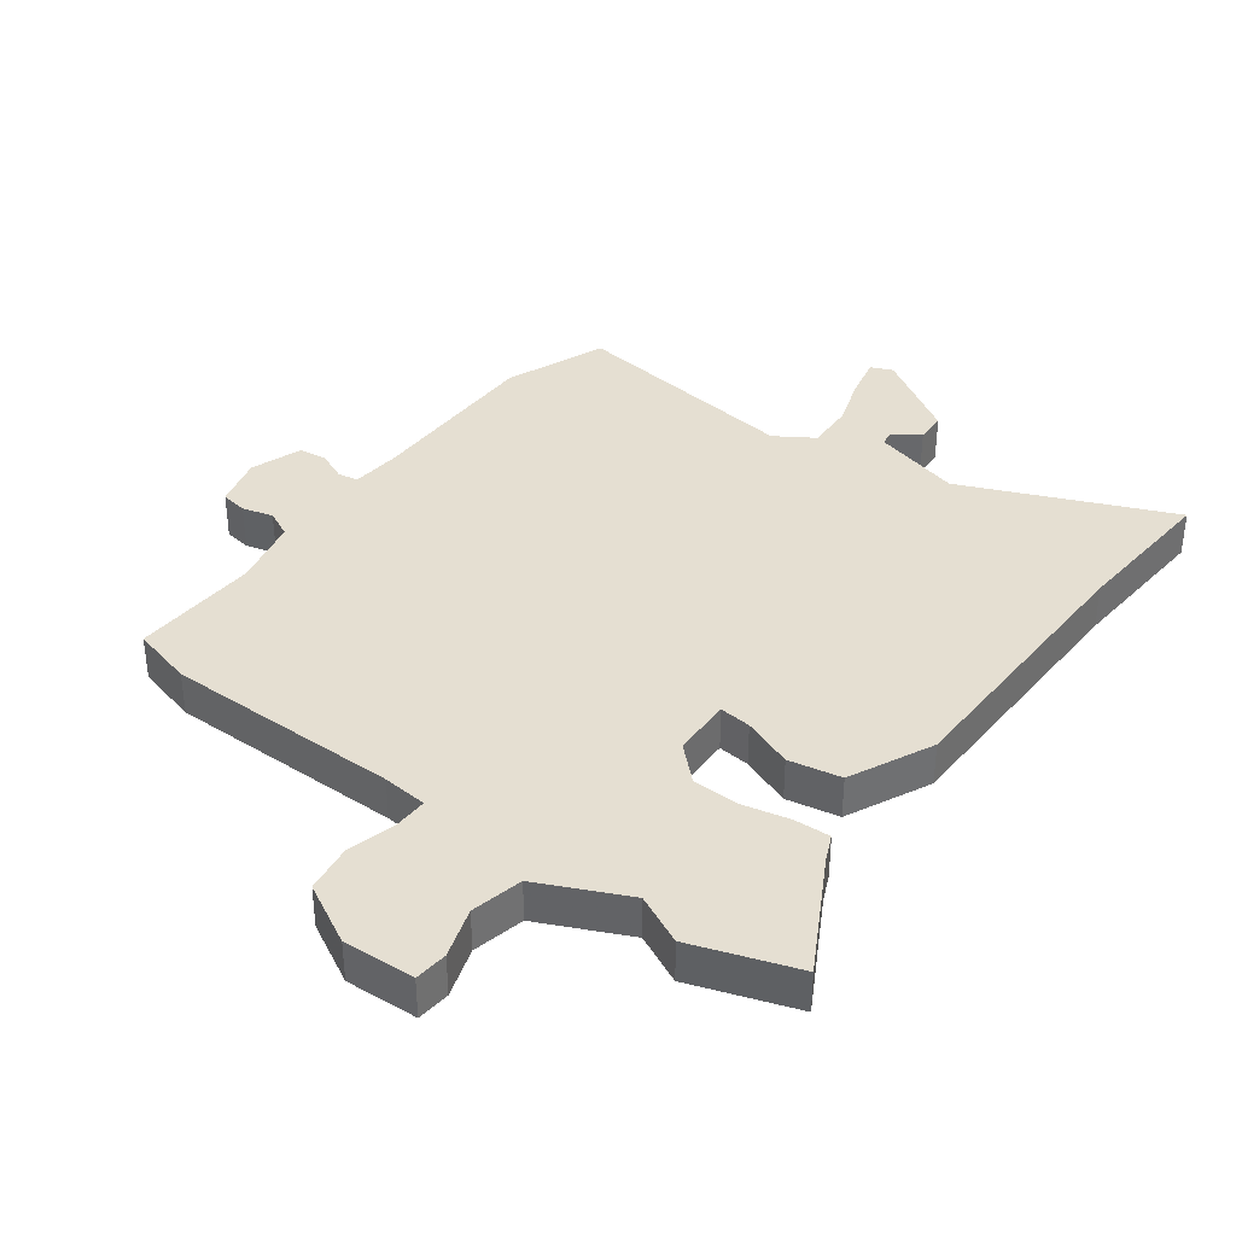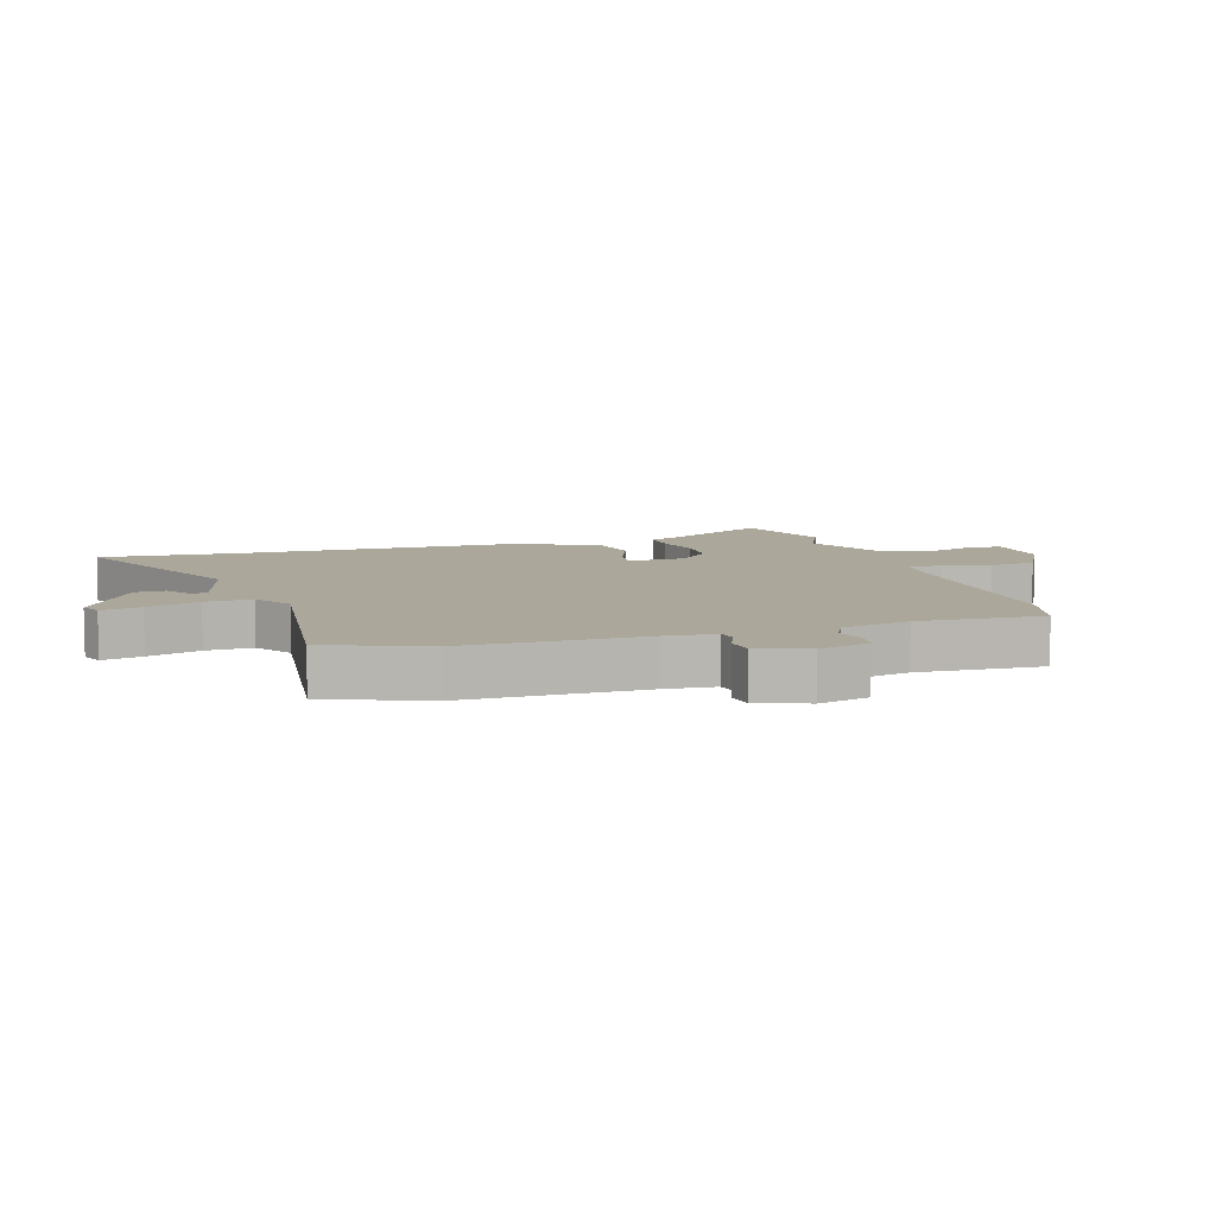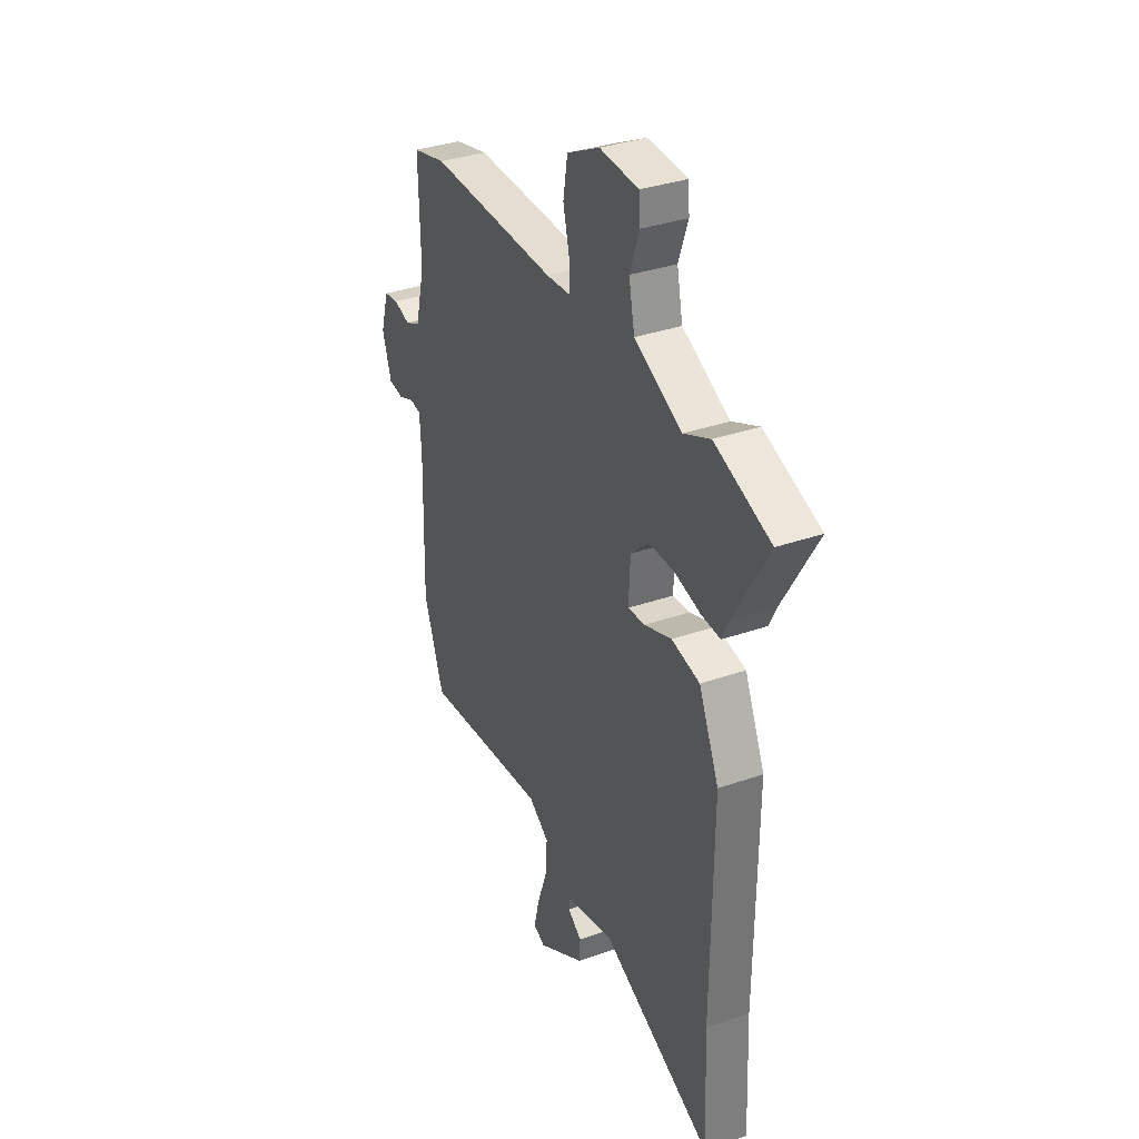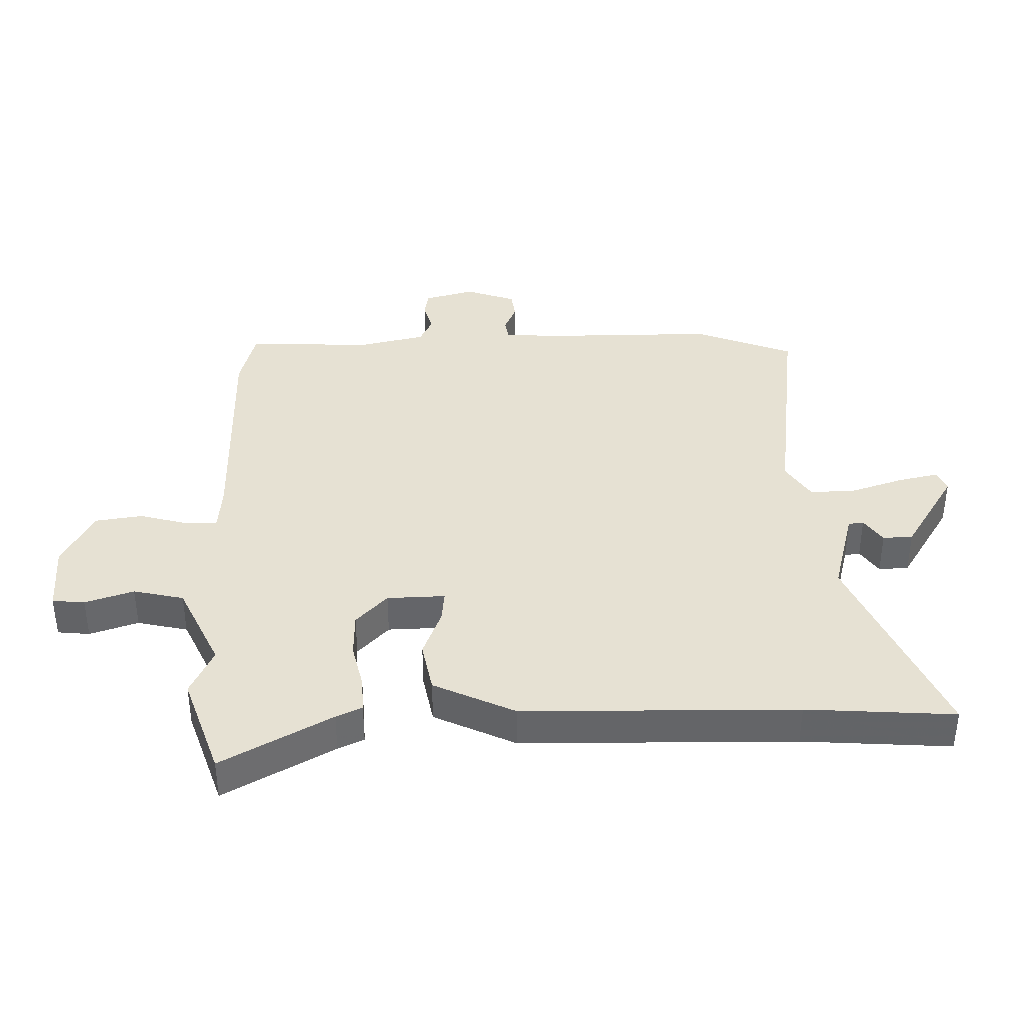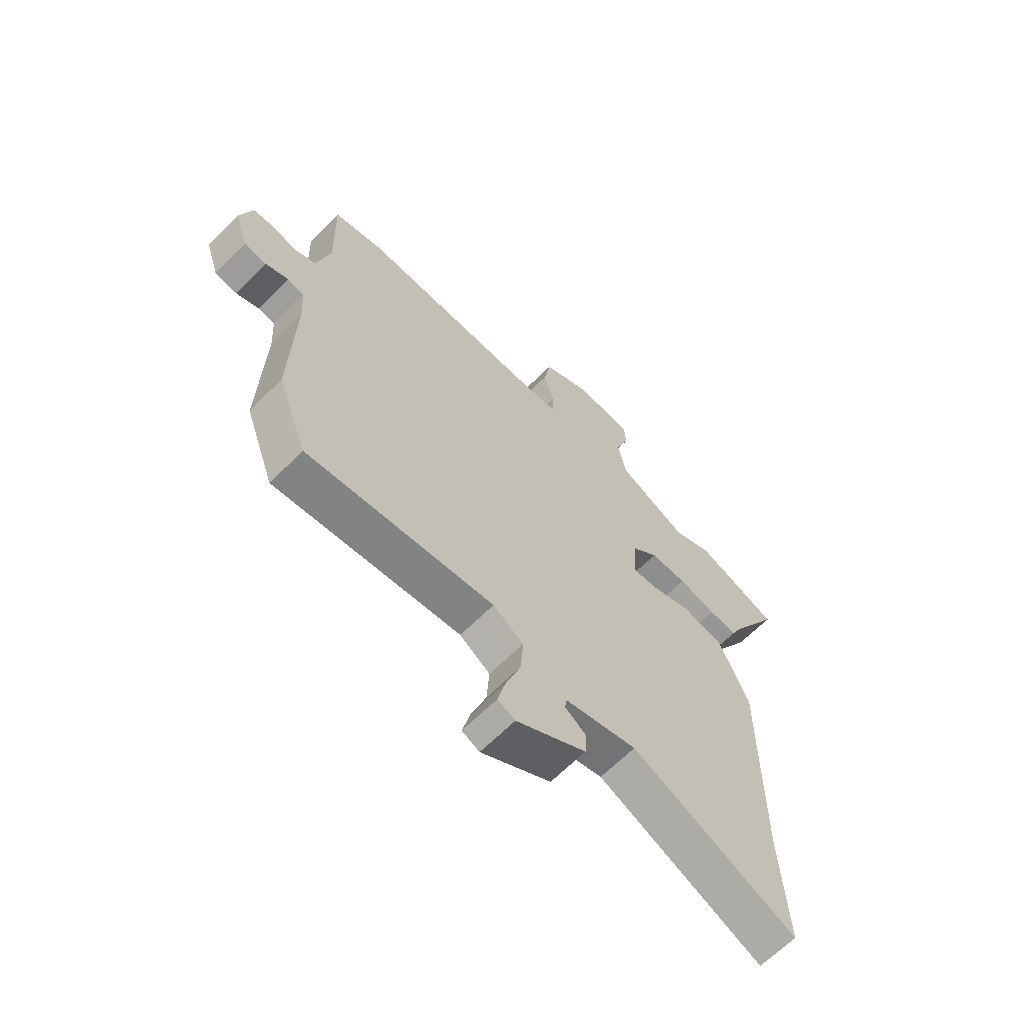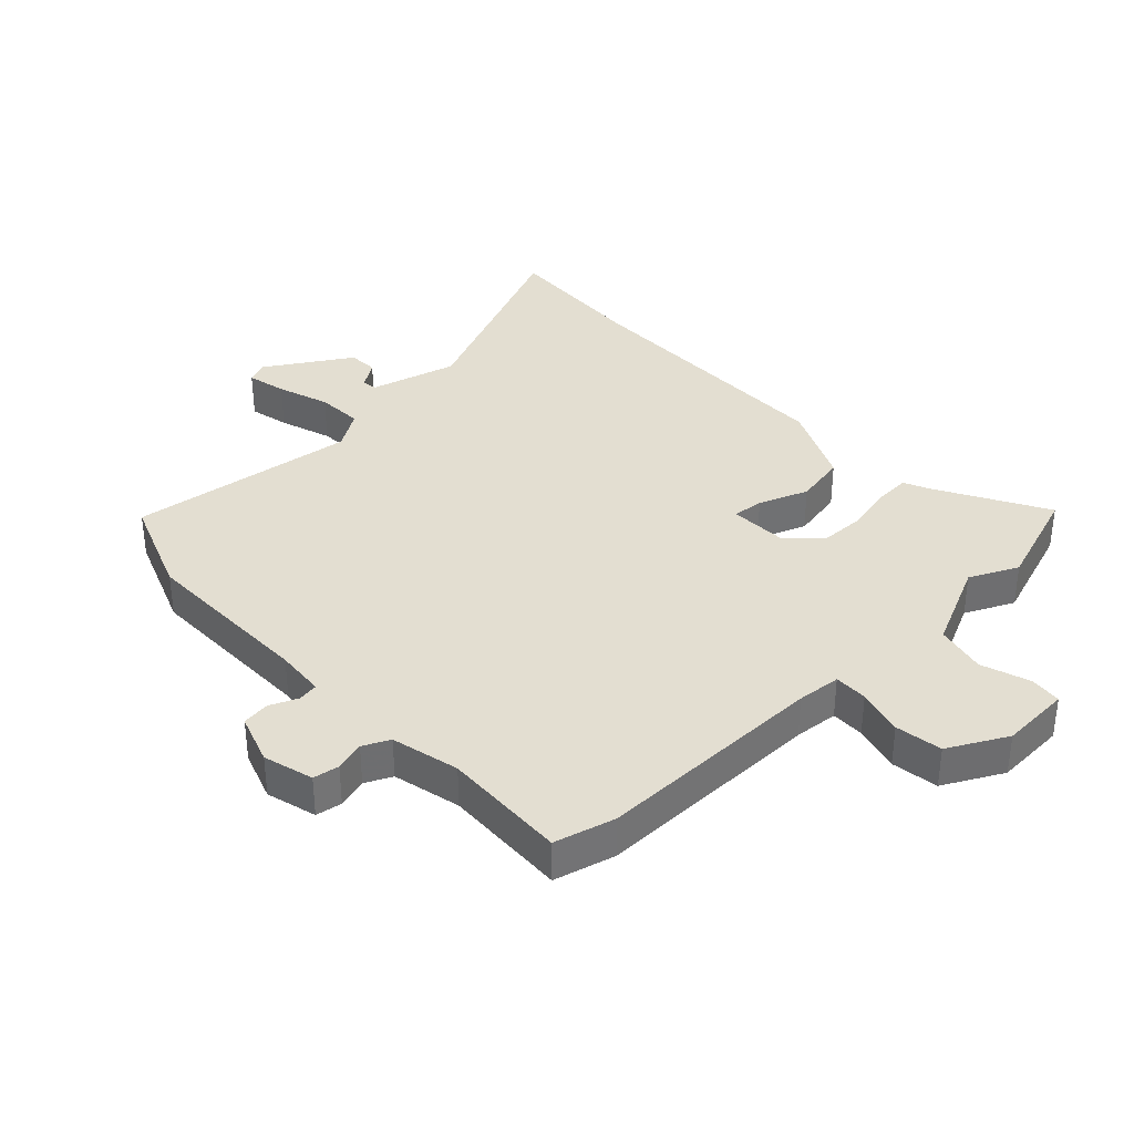
<metadata>
{"format":"obj","ext":"obj","renderer":"f3d","projection":"perspective","resolution":1024,"background":"white","views":[{"elev":37.4,"azim":38.0,"up":"+Y"},{"elev":8.1,"azim":-106.1,"up":"+Y"},{"elev":34.5,"azim":64.9,"up":"+Z"},{"elev":38.6,"azim":90.0,"up":"+Y"},{"elev":-65.0,"azim":-44.8,"up":"+Z"},{"elev":36.2,"azim":-42.3,"up":"+Y"}]}
</metadata>
<code>
v 0.498 0.07 -0.452
v 0.509 0.07 -0.695
v 0.179 0.07 -0.544
v 0.035 0.07 -0.579
v 0.031 0.07 -0.604
v 0.073 0.07 -0.634
v 0.07 0.07 -0.683
v -0.07 0.07 -0.766
v -0.105 0.07 -0.75
v -0.089 0.07 -0.685
v -0.059 0.07 -0.6
v -0.054 0.07 -0.524
v -0.115 0.07 -0.483
v -0.491 0.07 -0.524
v -0.551 0.07 -0.36
v -0.544 0.07 -0.07
v -0.549 0.07 0.011
v -0.582 0.07 0.017
v -0.629 0.07 -0.002
v -0.674 0.07 0.005
v -0.701 0.07 0.088
v -0.677 0.07 0.17
v -0.634 0.07 0.176
v -0.585 0.07 0.161
v -0.541 0.07 0.181
v -0.513 0.07 0.292
v -0.518 0.07 0.496
v -0.418 0.07 0.52
v -0.04 0.07 0.511
v 0.032 0.07 0.516
v 0.032 0.07 0.571
v 0.013 0.07 0.648
v 0.026 0.07 0.725
v 0.123 0.07 0.774
v 0.238 0.07 0.766
v 0.242 0.07 0.713
v 0.214 0.07 0.634
v 0.231 0.07 0.551
v 0.371 0.07 0.482
v 0.451 0.07 0.518
v 0.617 0.07 0.457
v 0.514 0.07 0.28
v 0.494 0.07 0.238
v 0.436 0.07 0.242
v 0.36 0.07 0.261
v 0.286 0.07 0.261
v 0.231 0.07 0.211
v 0.226 0.07 0.116
v 0.277 0.07 0.12
v 0.358 0.07 0.149
v 0.442 0.07 0.131
v 0.502 0.07 -0.004
v 0.498 0 -0.452
v 0.509 0 -0.695
v 0.179 0 -0.544
v 0.035 0 -0.579
v 0.031 0 -0.604
v 0.073 0 -0.634
v 0.07 0 -0.683
v -0.07 0 -0.766
v -0.105 0 -0.75
v -0.089 0 -0.685
v -0.059 0 -0.6
v -0.054 0 -0.524
v -0.115 0 -0.483
v -0.491 0 -0.524
v -0.551 0 -0.36
v -0.544 0 -0.07
v -0.549 0 0.011
v -0.582 0 0.017
v -0.629 0 -0.002
v -0.674 0 0.005
v -0.701 0 0.088
v -0.677 0 0.17
v -0.634 0 0.176
v -0.585 0 0.161
v -0.541 0 0.181
v -0.513 0 0.292
v -0.518 0 0.496
v -0.418 0 0.52
v -0.04 0 0.511
v 0.032 0 0.516
v 0.032 0 0.571
v 0.013 0 0.648
v 0.026 0 0.725
v 0.123 0 0.774
v 0.238 0 0.766
v 0.242 0 0.713
v 0.214 0 0.634
v 0.231 0 0.551
v 0.371 0 0.482
v 0.451 0 0.518
v 0.617 0 0.457
v 0.514 0 0.28
v 0.494 0 0.238
v 0.436 0 0.242
v 0.36 0 0.261
v 0.286 0 0.261
v 0.231 0 0.211
v 0.226 0 0.116
v 0.277 0 0.12
v 0.358 0 0.149
v 0.442 0 0.131
v 0.502 0 -0.004
f 51 52 1
f 50 51 1
f 49 50 1
f 1 2 3
f 49 1 3
f 48 49 3
f 47 48 3 4
f 42 43 44 45
f 42 45 46
f 41 42 46
f 40 41 46
f 39 40 46
f 38 39 46 47
f 35 36 37
f 34 35 37
f 33 34 37
f 32 33 37
f 31 32 37
f 38 47 4
f 37 38 4
f 31 37 4
f 30 31 4
f 26 27 28 29
f 30 4 5
f 29 30 5
f 26 29 5
f 25 26 5
f 22 23 24
f 21 22 24
f 20 21 24
f 19 20 24
f 18 19 24
f 17 18 24 25
f 13 14 15 16
f 16 17 25
f 13 16 25
f 12 13 25
f 9 10 11
f 8 9 11
f 7 8 11
f 6 7 11
f 5 6 11
f 5 11 12
f 5 12 25
f 53 104 103
f 53 103 102
f 53 102 101
f 55 54 53
f 55 53 101
f 55 101 100
f 56 55 100 99
f 97 96 95 94
f 98 97 94
f 98 94 93
f 98 93 92
f 98 92 91
f 99 98 91 90
f 89 88 87
f 89 87 86
f 89 86 85
f 89 85 84
f 89 84 83
f 56 99 90
f 56 90 89
f 56 89 83
f 56 83 82
f 81 80 79 78
f 57 56 82
f 57 82 81
f 57 81 78
f 57 78 77
f 76 75 74
f 76 74 73
f 76 73 72
f 76 72 71
f 76 71 70
f 77 76 70 69
f 68 67 66 65
f 77 69 68
f 77 68 65
f 77 65 64
f 63 62 61
f 63 61 60
f 63 60 59
f 63 59 58
f 63 58 57
f 64 63 57
f 77 64 57
f 1 53 54 2
f 2 54 55 3
f 3 55 56 4
f 4 56 57 5
f 5 57 58 6
f 6 58 59 7
f 7 59 60 8
f 8 60 61 9
f 9 61 62 10
f 10 62 63 11
f 11 63 64 12
f 12 64 65 13
f 13 65 66 14
f 14 66 67 15
f 15 67 68 16
f 16 68 69 17
f 17 69 70 18
f 18 70 71 19
f 19 71 72 20
f 20 72 73 21
f 21 73 74 22
f 22 74 75 23
f 23 75 76 24
f 24 76 77 25
f 25 77 78 26
f 26 78 79 27
f 27 79 80 28
f 28 80 81 29
f 29 81 82 30
f 30 82 83 31
f 31 83 84 32
f 32 84 85 33
f 33 85 86 34
f 34 86 87 35
f 35 87 88 36
f 36 88 89 37
f 37 89 90 38
f 38 90 91 39
f 39 91 92 40
f 40 92 93 41
f 41 93 94 42
f 42 94 95 43
f 43 95 96 44
f 44 96 97 45
f 45 97 98 46
f 46 98 99 47
f 47 99 100 48
f 48 100 101 49
f 49 101 102 50
f 50 102 103 51
f 51 103 104 52
f 52 104 53 1

</code>
